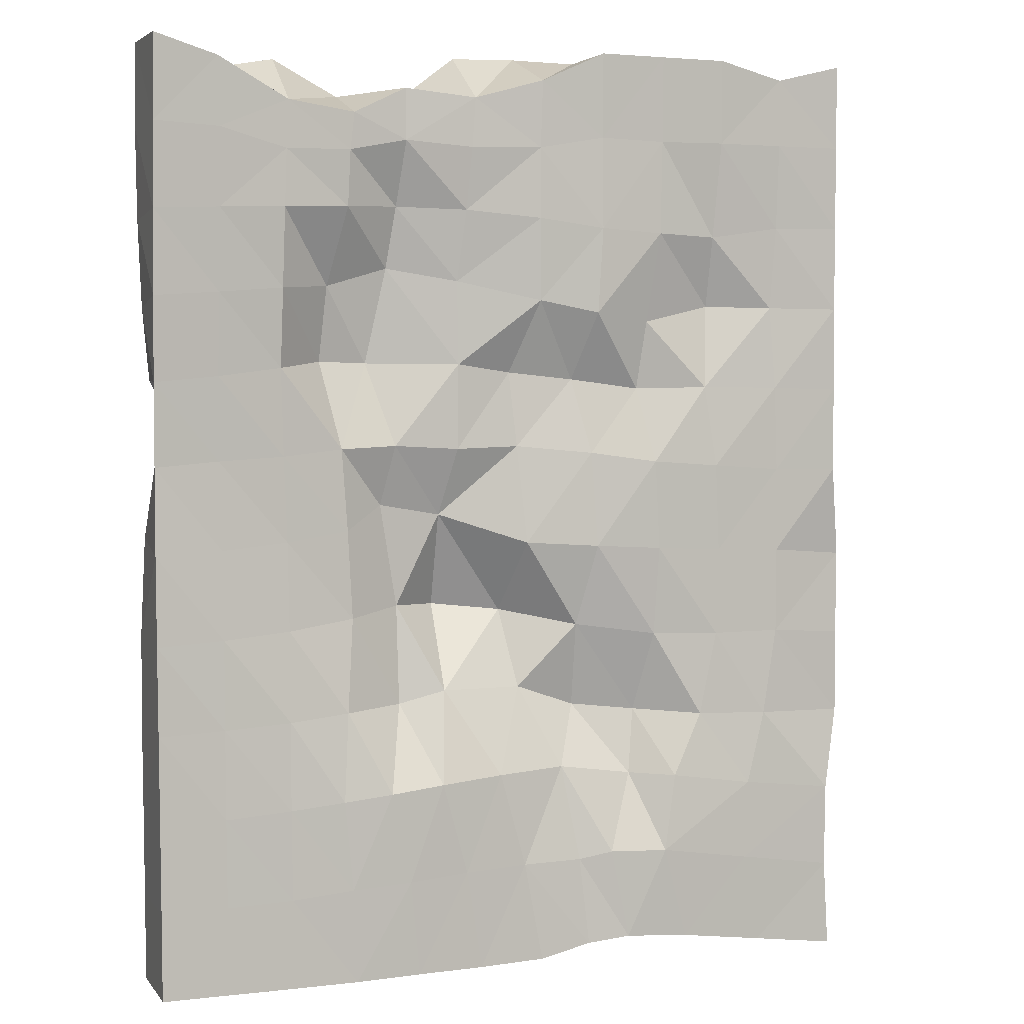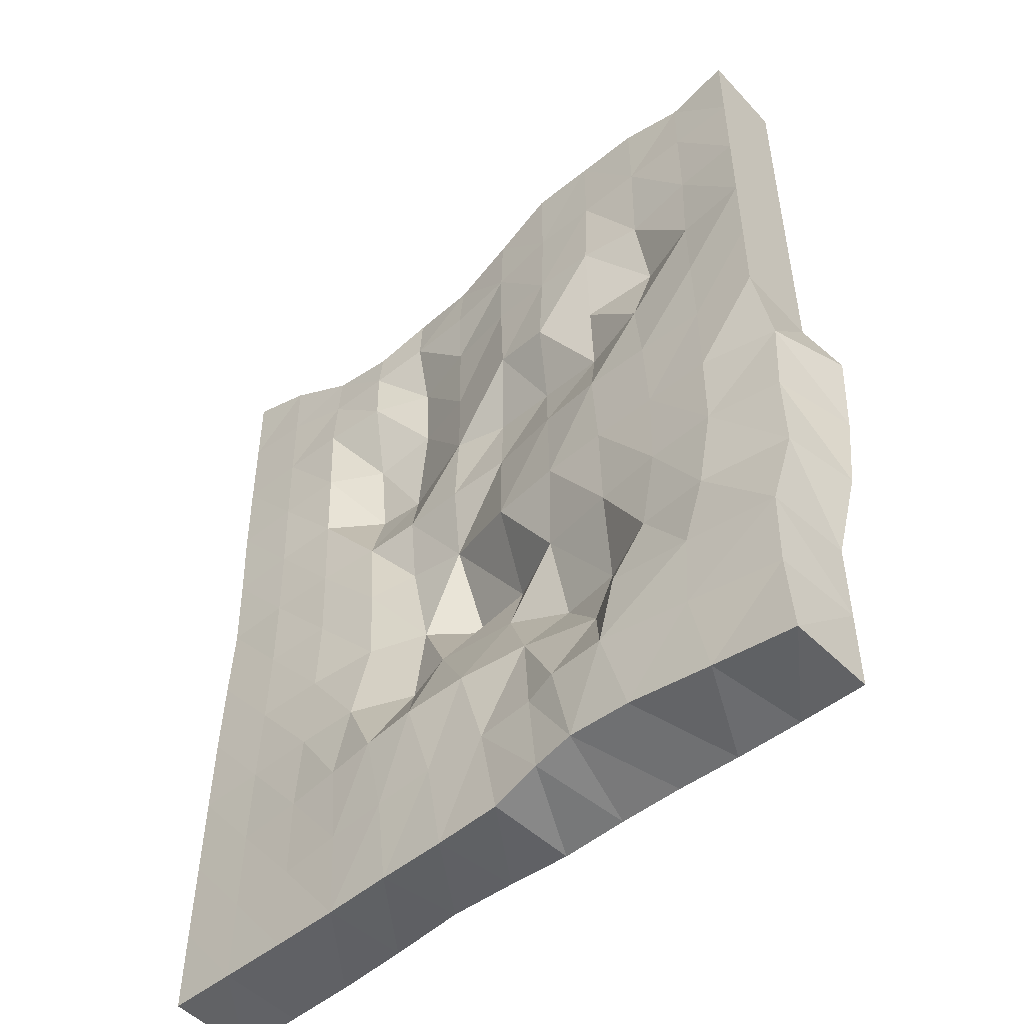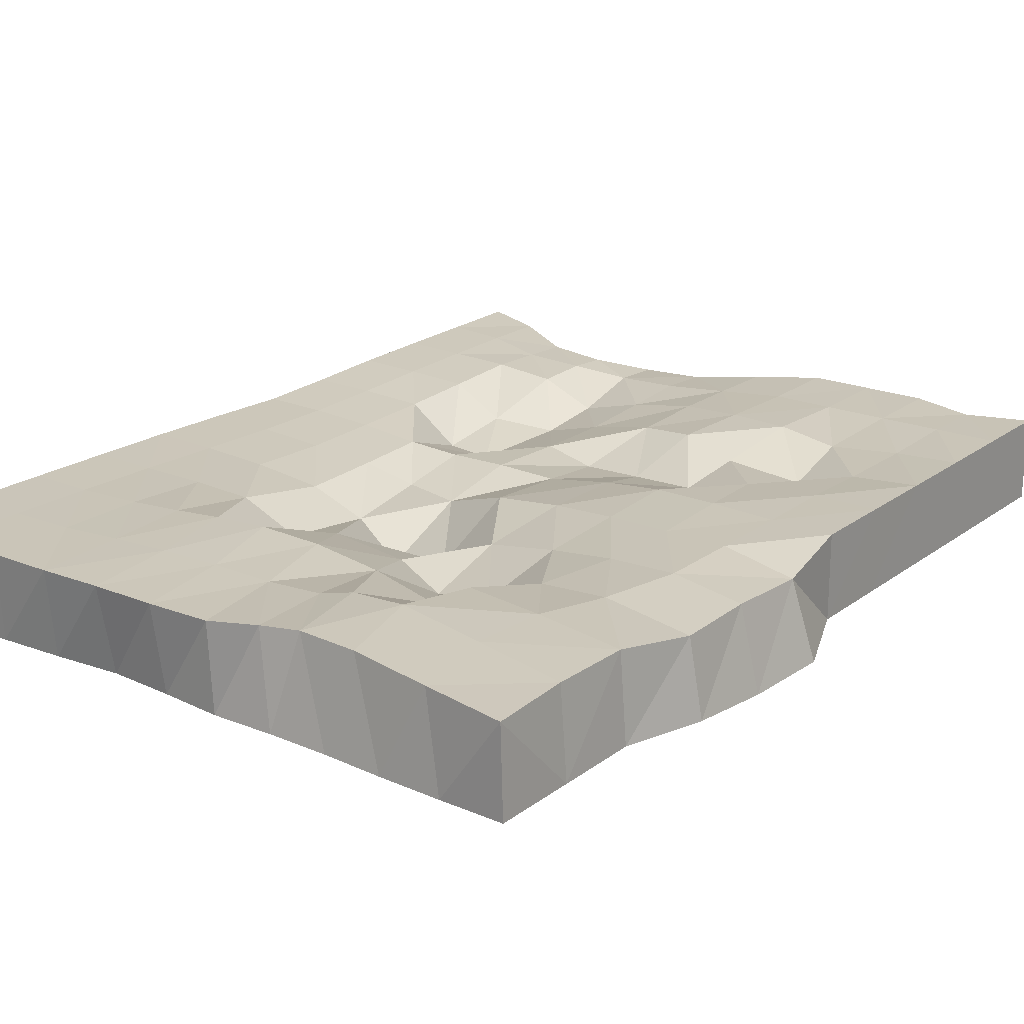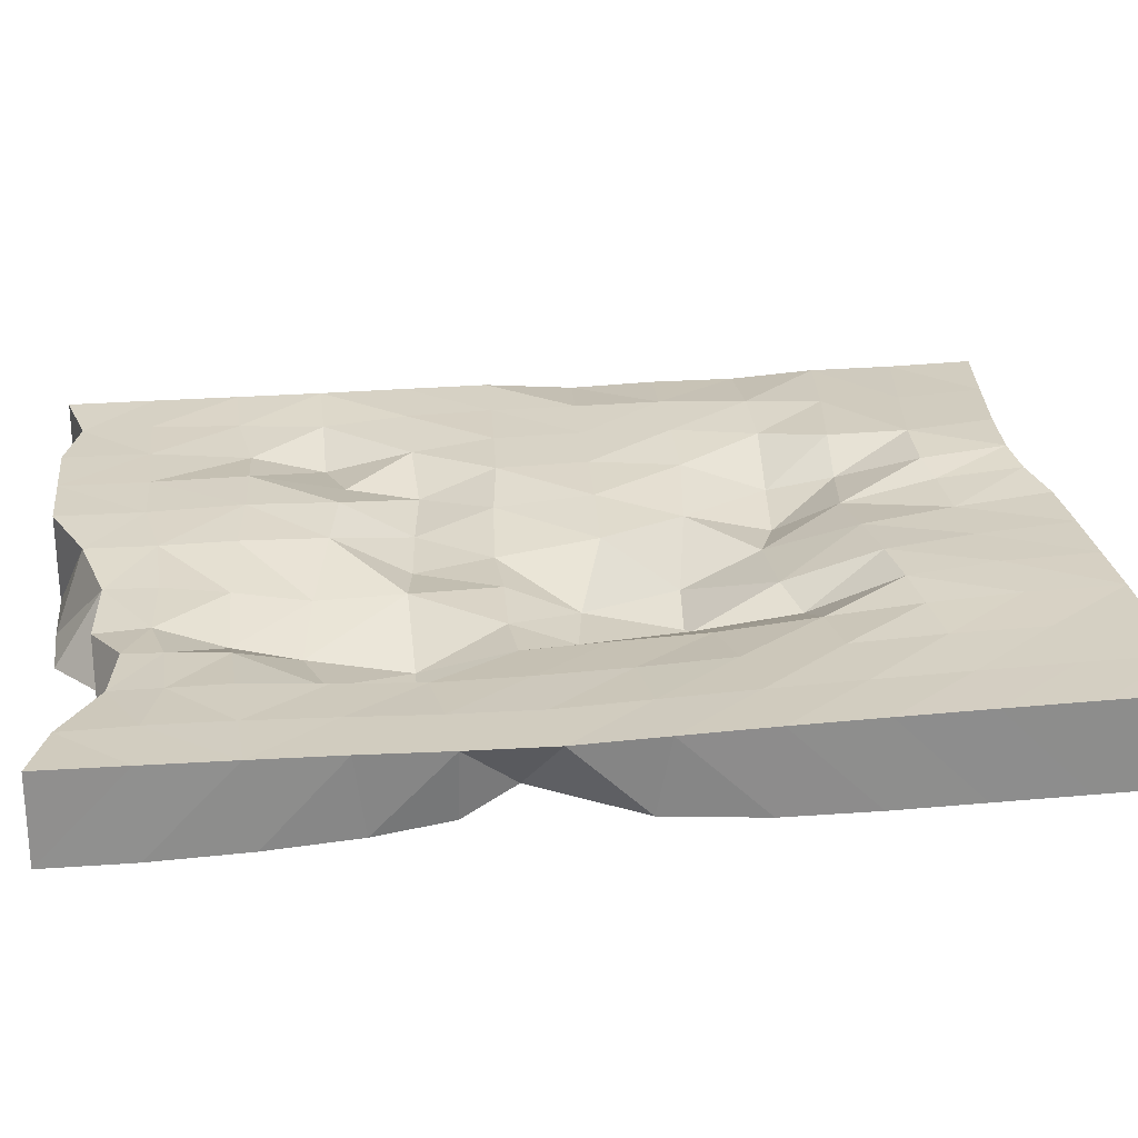
<metadata>
{"format":"obj","ext":"obj","renderer":"f3d","projection":"perspective","resolution":1024,"background":"white","views":[{"elev":3.5,"azim":-19.3,"up":"+Y"},{"elev":-51.1,"azim":41.2,"up":"+Y"},{"elev":20.7,"azim":37.2,"up":"+Z"},{"elev":26.3,"azim":-97.4,"up":"+Z"}]}
</metadata>
<code>
o red_moongate_0776x09
v 1.06 5.344 0.2434
v 1.044 0.01889 0.2464
v 1.057 5.346 -0.2553
v 1.06 0.01632 -0.2559
v -3.069 5.361 0.2325
v -3.066 0.01908 0.2378
v -3.08 5.364 -0.2626
v -3.068 0.03042 -0.2611
v 0.5602 0.08369 0.2627
v 0.07523 0.1488 0.2831
v -0.2897 0.1736 0.2803
v -0.5315 0.1444 0.2548
v -0.8171 0.06829 0.2306
v -1.192 0.05156 0.2309
v -1.571 0.04312 0.2344
v -1.942 0.03032 0.2331
v -2.317 0.02532 0.2339
v -2.691 0.02247 0.2357
v 0.6804 5.242 -0.2471
v 0.3037 5.353 -0.2584
v -0.07406 5.356 -0.26
v -0.4515 5.361 -0.262
v -0.8299 5.368 -0.2646
v -1.205 5.358 -0.2648
v -1.547 5.1 -0.2479
v -1.916 5.108 -0.2614
v -2.28 5.315 -0.3044
v -2.677 5.239 -0.2693
v -2.694 0.03957 -0.2639
v -2.319 0.05063 -0.2669
v -1.938 0.07769 -0.2699
v -1.54 0.117 -0.2733
v -1.151 0.09332 -0.2713
v -0.7816 0.06135 -0.2698
v -0.4101 0.06501 -0.2657
v -0.04983 0.05874 -0.2642
v 0.3121 0.03545 -0.2605
v 0.6849 0.02237 -0.2578
v -2.709 5.252 0.2132
v -2.305 5.031 0.1846
v -1.924 4.976 0.1762
v -1.61 5.129 0.1262
v -1.202 5.086 0.1621
v -0.8086 5.195 0.2083
v -0.444 5.361 0.2322
v -0.06756 5.356 0.2358
v 0.3087 5.351 0.2389
v 0.6843 5.252 0.2319
v 1.06 4.861 0.2422
v 1.059 4.377 0.2401
v 1.058 3.895 0.2385
v 1.059 3.411 0.2393
v 1.059 2.926 0.2393
v 1.125 2.411 0.168
v 1.111 1.929 0.1856
v 1.115 1.45 0.1795
v 1.023 0.9851 0.2464
v 1.016 0.5107 0.2489
v -3.07 0.5232 -0.264
v -3.073 1.016 -0.267
v -3.077 1.508 -0.2698
v -3.076 2.023 -0.2647
v -3.058 2.576 -0.2252
v -2.908 3.173 -0.09263
v -3.029 3.468 -0.1903
v -3.061 3.878 -0.2311
v -3.077 4.369 -0.2544
v -3.083 4.885 -0.2654
v 1.057 4.863 -0.2562
v 1.056 4.38 -0.2571
v 1.056 3.898 -0.2579
v 1.056 3.415 -0.2585
v 1.056 2.932 -0.259
v 1.242 2.472 -0.2955
v 1.213 1.958 -0.3012
v 1.183 1.475 -0.2722
v 1.059 0.9915 -0.2579
v 1.06 0.5041 -0.257
v -3.071 4.885 0.2267
v -3.074 4.411 0.2197
v -3.076 3.936 0.2106
v -3.075 3.461 0.1941
v -3.073 2.99 0.1833
v -3.075 2.498 0.1995
v -3.074 1.997 0.2129
v -3.072 1.499 0.221
v -3.069 1.004 0.2279
v -3.067 0.5105 0.2336
v -2.702 4.866 0.2163
v -2.703 4.426 0.21
v -2.708 3.96 0.1967
v -2.712 3.494 0.1792
v -2.711 3.02 0.1697
v -2.698 2.521 0.18
v -2.694 2.019 0.1958
v -2.696 1.516 0.2109
v -2.696 1.013 0.2222
v -2.693 0.5159 0.23
v -2.319 4.761 0.1914
v -2.332 4.436 0.1984
v -2.34 3.988 0.173
v -2.35 3.539 0.148
v -2.335 3.041 0.1431
v -2.317 2.556 0.1436
v -2.312 2.053 0.1638
v -2.315 1.538 0.2011
v -2.323 1.04 0.2249
v -2.317 0.5298 0.2289
v -1.949 4.767 0.1789
v -1.96 4.449 0.1633
v -2.043 4.007 -0.011
v -2.071 3.576 -0.08611
v -1.985 3.077 0.09311
v -1.952 2.609 0.0941
v -1.925 2.106 0.09606
v -1.974 1.573 0.1721
v -2.012 1.072 0.2357
v -1.965 0.5633 0.2374
v -1.61 4.834 0.1416
v -1.639 4.464 0.01923
v -1.682 4.112 -0.04935
v -1.793 3.566 -0.1021
v -1.661 3.092 0.07354
v -1.724 2.747 -0.03438
v -1.623 2.158 -0.05255
v -1.627 1.59 0.01595
v -1.735 1.103 0.2495
v -1.625 0.585 0.2443
v -1.223 4.804 0.1674
v -1.246 4.449 0.1264
v -1.287 4.041 0.07305
v -1.281 3.561 0.07887
v -1.291 3.072 0.09193
v -1.369 2.685 -0.04351
v -1.347 2.142 -0.2581
v -1.366 1.662 0.06705
v -1.431 1.141 0.2531
v -1.283 0.6161 0.2368
v -0.821 4.811 0.2071
v -0.8193 4.406 0.2095
v -0.8161 3.933 0.1952
v -0.9565 3.514 0.0289
v -0.9234 3.084 0.07975
v -0.878 2.52 0.1374
v -0.961 2.105 -0.1534
v -0.8989 1.66 0.0243
v -1.072 1.174 0.2279
v -0.9227 0.6352 0.2252
v -0.445 4.877 0.2273
v -0.445 4.354 0.2411
v -0.4741 3.864 0.2375
v -0.5772 3.474 0.05685
v -0.4868 3.042 0.1642
v -0.4558 2.495 0.1931
v -0.5531 2.023 0.08239
v -0.5346 1.531 -0.04289
v -0.6754 1.193 0.1671
v -0.5863 0.6474 0.2405
v -0.07061 4.864 0.2329
v -0.0854 4.33 0.2436
v -0.1371 3.815 0.1567
v -0.1745 3.419 0.0901
v -0.1013 2.989 0.2221
v -0.07394 2.475 0.2178
v -0.09228 1.962 0.1785
v -0.1682 1.494 0.0307
v -0.2264 1.123 0.1144
v -0.3977 0.6875 0.2808
v 0.3077 4.867 0.234
v 0.2715 4.315 0.1936
v 0.2782 3.908 0.07994
v 0.2238 3.428 0.1987
v 0.2844 2.961 0.2332
v 0.3061 2.457 0.2287
v 0.2928 1.955 0.2249
v 0.1948 1.473 0.2173
v 0.01146 1.116 0.2677
v -0.06332 0.6778 0.3036
v 0.6836 4.864 0.2385
v 0.6744 4.375 0.2193
v 0.6449 3.9 0.2008
v 0.6696 3.423 0.2307
v 0.6829 2.933 0.2348
v 0.6833 2.447 0.2353
v 0.6823 1.96 0.2361
v 0.5997 1.464 0.2478
v 0.4894 1.047 0.27
v 0.4687 0.5949 0.2779
v 0.6798 4.855 -0.2569
v 0.6783 4.386 -0.2589
v 0.6779 3.905 -0.2601
v 0.6789 3.423 -0.2614
v 0.6832 2.936 -0.2631
v 0.6895 2.446 -0.2649
v 0.6946 1.957 -0.2659
v 0.695 1.472 -0.2651
v 0.6898 0.9928 -0.2625
v 0.6848 0.5113 -0.2596
v 0.2965 4.866 -0.2571
v 0.272 4.38 -0.2478
v 0.2614 3.922 -0.2454
v 0.2886 3.442 -0.2587
v 0.319 2.93 -0.2706
v 0.337 2.428 -0.2755
v 0.3467 1.935 -0.2777
v 0.3448 1.455 -0.2762
v 0.3328 0.9851 -0.2712
v 0.3181 0.5114 -0.2652
v -0.0924 4.839 -0.2462
v -0.1319 4.355 -0.2185
v -0.1467 3.947 -0.2123
v -0.1265 3.509 -0.2317
v -0.06851 2.963 -0.271
v -0.02116 2.425 -0.2852
v -0.001411 1.93 -0.2895
v 0.01545 1.457 -0.2819
v -0.01126 0.9454 -0.2613
v -0.04952 0.4754 -0.26
v -0.4609 4.797 -0.2304
v -0.4849 4.347 -0.2005
v -0.4981 3.968 -0.1995
v -0.4869 3.563 -0.2142
v -0.5436 3.097 -0.2549
v -0.6176 2.384 -0.2687
v -0.3484 1.946 -0.2893
v -0.2968 1.411 -0.2507
v -0.3594 0.8062 -0.2196
v -0.4051 0.3854 -0.2358
v -0.8294 4.811 -0.2377
v -0.8602 4.376 -0.2081
v -0.8577 3.987 -0.2046
v -0.8413 3.581 -0.215
v -0.8807 3.05 -0.2513
v -0.9656 2.471 -0.2764
v -0.8086 2.045 -0.2705
v -0.7198 1.457 -0.2278
v -0.7442 0.695 -0.1937
v -0.7529 0.3465 -0.2274
v -1.209 4.78 -0.238
v -1.23 4.371 -0.2209
v -1.239 4.009 -0.2162
v -1.236 3.57 -0.2245
v -1.31 3.053 -0.2638
v -1.306 2.584 -0.2936
v -1.281 2.146 -0.281
v -1.281 1.579 -0.237
v -1.17 0.9333 -0.2058
v -1.098 0.4644 -0.2418
v -1.577 4.732 -0.2368
v -1.594 4.399 -0.2325
v -1.598 4.009 -0.2264
v -1.628 3.536 -0.2353
v -1.683 3.062 -0.2749
v -1.674 2.622 -0.3119
v -1.652 2.135 -0.2929
v -1.59 1.778 -0.2638
v -1.448 1.351 -0.2624
v -1.4 0.7358 -0.2837
v -1.941 4.779 -0.2499
v -1.945 4.408 -0.2475
v -1.947 3.976 -0.2382
v -1.994 3.484 -0.2393
v -2.038 3.034 -0.2562
v -1.999 2.641 -0.2909
v -1.9 2.234 -0.3049
v -1.77 1.92 -0.3097
v -1.693 1.477 -0.3074
v -1.778 0.7851 -0.2904
v -2.334 4.85 -0.2644
v -2.338 4.407 -0.2606
v -2.35 3.933 -0.2445
v -2.393 3.464 -0.216
v -2.329 3.154 -0.1354
v -2.331 2.721 -0.2259
v -2.174 2.323 -0.3252
v -2.093 1.904 -0.3286
v -2.121 1.353 -0.2985
v -2.197 0.7247 -0.2829
v -2.713 4.892 -0.2683
v -2.722 4.379 -0.2575
v -2.735 3.895 -0.2357
v -2.734 3.489 -0.184
v -2.782 3.168 0.07767
v -2.689 2.723 -0.05145
v -2.603 2.214 -0.275
v -2.584 1.702 -0.2862
v -2.587 1.191 -0.2817
v -2.599 0.6651 -0.2766
f 39 7 28
f 28 68 279
f 7 79 68
f 2 38 9
f 1 69 49
f 48 49 179
f 79 39 89
f 89 40 99
f 40 109 99
f 41 119 109
f 119 43 129
f 43 139 129
f 44 149 139
f 149 46 159
f 46 169 159
f 169 48 179
f 18 8 6
f 17 29 18
f 16 30 17
f 15 31 16
f 14 32 15
f 13 33 14
f 12 34 13
f 11 35 12
f 10 36 11
f 9 37 10
f 69 19 189
f 19 199 189
f 199 21 209
f 209 22 219
f 22 229 219
f 229 24 239
f 239 25 249
f 249 26 259
f 26 269 259
f 269 28 279
f 48 3 1
f 47 19 48
f 46 20 47
f 45 21 46
f 44 22 45
f 43 23 44
f 43 25 24
f 42 26 25
f 40 26 41
f 40 28 27
f 30 288 29
f 278 287 288
f 277 286 287
f 276 285 286
f 274 285 275
f 273 284 274
f 273 282 283
f 272 281 282
f 271 280 281
f 269 280 270
f 31 278 30
f 268 277 278
f 267 276 277
f 265 276 266
f 264 275 265
f 263 274 264
f 262 273 263
f 262 271 272
f 261 270 271
f 259 270 260
f 32 268 31
f 257 268 258
f 256 267 257
f 255 266 256
f 254 265 255
f 253 264 254
f 253 262 263
f 252 261 262
f 251 260 261
f 249 260 250
f 248 32 33
f 247 258 248
f 246 257 247
f 245 256 246
f 244 255 245
f 243 254 244
f 243 252 253
f 242 251 252
f 240 251 241
f 240 249 250
f 238 33 34
f 237 248 238
f 236 247 237
f 235 246 236
f 234 245 235
f 233 244 234
f 233 242 243
f 231 242 232
f 230 241 231
f 230 239 240
f 35 238 34
f 228 237 238
f 227 236 237
f 225 236 226
f 224 235 225
f 224 233 234
f 223 232 233
f 221 232 222
f 220 231 221
f 220 229 230
f 36 228 35
f 218 227 228
f 217 226 227
f 215 226 216
f 214 225 215
f 213 224 214
f 212 223 213
f 211 222 212
f 211 220 221
f 210 219 220
f 37 218 36
f 208 217 218
f 207 216 217
f 205 216 206
f 204 215 205
f 203 214 204
f 202 213 203
f 201 212 202
f 201 210 211
f 200 209 210
f 198 37 38
f 198 207 208
f 197 206 207
f 196 205 206
f 195 204 205
f 194 203 204
f 192 203 193
f 191 202 192
f 190 201 191
f 190 199 200
f 78 38 4
f 77 198 78
f 77 196 197
f 76 195 196
f 75 194 195
f 73 194 74
f 72 193 73
f 71 192 72
f 70 191 71
f 70 189 190
f 10 188 9
f 178 187 188
f 176 187 177
f 175 186 176
f 174 185 175
f 174 183 184
f 173 182 183
f 172 181 182
f 170 181 171
f 169 180 170
f 11 178 10
f 167 178 168
f 166 177 167
f 165 176 166
f 164 175 165
f 164 173 174
f 163 172 173
f 161 172 162
f 160 171 161
f 159 170 160
f 158 11 12
f 157 168 158
f 156 167 157
f 155 166 156
f 154 165 155
f 154 163 164
f 153 162 163
f 151 162 152
f 151 160 161
f 150 159 160
f 148 12 13
f 148 157 158
f 146 157 147
f 146 155 156
f 144 155 145
f 144 153 154
f 143 152 153
f 141 152 142
f 141 150 151
f 139 150 140
f 14 148 13
f 138 147 148
f 136 147 137
f 136 145 146
f 134 145 135
f 134 143 144
f 133 142 143
f 132 141 142
f 131 140 141
f 130 139 140
f 15 138 14
f 128 137 138
f 126 137 127
f 125 136 126
f 125 134 135
f 123 134 124
f 123 132 133
f 121 132 122
f 120 131 121
f 119 130 120
f 16 128 15
f 118 127 128
f 116 127 117
f 115 126 116
f 114 125 115
f 113 124 114
f 113 122 123
f 111 122 112
f 110 121 111
f 109 120 110
f 108 16 17
f 107 118 108
f 106 117 107
f 105 116 106
f 104 115 105
f 103 114 104
f 102 113 103
f 101 112 102
f 100 111 101
f 99 110 100
f 98 17 18
f 97 108 98
f 96 107 97
f 95 106 96
f 94 105 95
f 93 104 94
f 92 103 93
f 91 102 92
f 90 101 91
f 90 99 100
f 88 18 6
f 87 98 88
f 86 97 87
f 85 96 86
f 84 95 85
f 83 94 84
f 82 93 83
f 81 92 82
f 80 91 81
f 80 89 90
f 9 58 2
f 188 57 58
f 186 57 187
f 185 56 186
f 185 54 55
f 184 53 54
f 183 52 53
f 182 51 52
f 180 51 181
f 179 50 180
f 2 78 4
f 57 78 58
f 56 77 57
f 55 76 56
f 54 75 55
f 54 73 74
f 52 73 53
f 51 72 52
f 50 71 51
f 49 70 50
f 8 88 6
f 59 87 88
f 60 86 87
f 61 85 86
f 62 84 85
f 63 83 84
f 64 82 83
f 66 82 65
f 67 81 66
f 68 80 67
f 29 59 8
f 288 60 59
f 287 61 60
f 286 62 61
f 285 63 62
f 284 64 63
f 282 64 283
f 282 66 65
f 281 67 66
f 280 68 67
f 39 5 7
f 28 7 68
f 7 5 79
f 2 4 38
f 1 3 69
f 48 1 49
f 79 5 39
f 89 39 40
f 40 41 109
f 41 42 119
f 119 42 43
f 43 44 139
f 44 45 149
f 149 45 46
f 46 47 169
f 169 47 48
f 18 29 8
f 17 30 29
f 16 31 30
f 15 32 31
f 14 33 32
f 13 34 33
f 12 35 34
f 11 36 35
f 10 37 36
f 9 38 37
f 69 3 19
f 19 20 199
f 199 20 21
f 209 21 22
f 22 23 229
f 229 23 24
f 239 24 25
f 249 25 26
f 26 27 269
f 269 27 28
f 48 19 3
f 47 20 19
f 46 21 20
f 45 22 21
f 44 23 22
f 43 24 23
f 43 42 25
f 42 41 26
f 40 27 26
f 40 39 28
f 30 278 288
f 278 277 287
f 277 276 286
f 276 275 285
f 274 284 285
f 273 283 284
f 273 272 282
f 272 271 281
f 271 270 280
f 269 279 280
f 31 268 278
f 268 267 277
f 267 266 276
f 265 275 276
f 264 274 275
f 263 273 274
f 262 272 273
f 262 261 271
f 261 260 270
f 259 269 270
f 32 258 268
f 257 267 268
f 256 266 267
f 255 265 266
f 254 264 265
f 253 263 264
f 253 252 262
f 252 251 261
f 251 250 260
f 249 259 260
f 248 258 32
f 247 257 258
f 246 256 257
f 245 255 256
f 244 254 255
f 243 253 254
f 243 242 252
f 242 241 251
f 240 250 251
f 240 239 249
f 238 248 33
f 237 247 248
f 236 246 247
f 235 245 246
f 234 244 245
f 233 243 244
f 233 232 242
f 231 241 242
f 230 240 241
f 230 229 239
f 35 228 238
f 228 227 237
f 227 226 236
f 225 235 236
f 224 234 235
f 224 223 233
f 223 222 232
f 221 231 232
f 220 230 231
f 220 219 229
f 36 218 228
f 218 217 227
f 217 216 226
f 215 225 226
f 214 224 225
f 213 223 224
f 212 222 223
f 211 221 222
f 211 210 220
f 210 209 219
f 37 208 218
f 208 207 217
f 207 206 216
f 205 215 216
f 204 214 215
f 203 213 214
f 202 212 213
f 201 211 212
f 201 200 210
f 200 199 209
f 198 208 37
f 198 197 207
f 197 196 206
f 196 195 205
f 195 194 204
f 194 193 203
f 192 202 203
f 191 201 202
f 190 200 201
f 190 189 199
f 78 198 38
f 77 197 198
f 77 76 196
f 76 75 195
f 75 74 194
f 73 193 194
f 72 192 193
f 71 191 192
f 70 190 191
f 70 69 189
f 10 178 188
f 178 177 187
f 176 186 187
f 175 185 186
f 174 184 185
f 174 173 183
f 173 172 182
f 172 171 181
f 170 180 181
f 169 179 180
f 11 168 178
f 167 177 178
f 166 176 177
f 165 175 176
f 164 174 175
f 164 163 173
f 163 162 172
f 161 171 172
f 160 170 171
f 159 169 170
f 158 168 11
f 157 167 168
f 156 166 167
f 155 165 166
f 154 164 165
f 154 153 163
f 153 152 162
f 151 161 162
f 151 150 160
f 150 149 159
f 148 158 12
f 148 147 157
f 146 156 157
f 146 145 155
f 144 154 155
f 144 143 153
f 143 142 152
f 141 151 152
f 141 140 150
f 139 149 150
f 14 138 148
f 138 137 147
f 136 146 147
f 136 135 145
f 134 144 145
f 134 133 143
f 133 132 142
f 132 131 141
f 131 130 140
f 130 129 139
f 15 128 138
f 128 127 137
f 126 136 137
f 125 135 136
f 125 124 134
f 123 133 134
f 123 122 132
f 121 131 132
f 120 130 131
f 119 129 130
f 16 118 128
f 118 117 127
f 116 126 127
f 115 125 126
f 114 124 125
f 113 123 124
f 113 112 122
f 111 121 122
f 110 120 121
f 109 119 120
f 108 118 16
f 107 117 118
f 106 116 117
f 105 115 116
f 104 114 115
f 103 113 114
f 102 112 113
f 101 111 112
f 100 110 111
f 99 109 110
f 98 108 17
f 97 107 108
f 96 106 107
f 95 105 106
f 94 104 105
f 93 103 104
f 92 102 103
f 91 101 102
f 90 100 101
f 90 89 99
f 88 98 18
f 87 97 98
f 86 96 97
f 85 95 96
f 84 94 95
f 83 93 94
f 82 92 93
f 81 91 92
f 80 90 91
f 80 79 89
f 9 188 58
f 188 187 57
f 186 56 57
f 185 55 56
f 185 184 54
f 184 183 53
f 183 182 52
f 182 181 51
f 180 50 51
f 179 49 50
f 2 58 78
f 57 77 78
f 56 76 77
f 55 75 76
f 54 74 75
f 54 53 73
f 52 72 73
f 51 71 72
f 50 70 71
f 49 69 70
f 8 59 88
f 59 60 87
f 60 61 86
f 61 62 85
f 62 63 84
f 63 64 83
f 64 65 82
f 66 81 82
f 67 80 81
f 68 79 80
f 29 288 59
f 288 287 60
f 287 286 61
f 286 285 62
f 285 284 63
f 284 283 64
f 282 65 64
f 282 281 66
f 281 280 67
f 280 279 68

</code>
